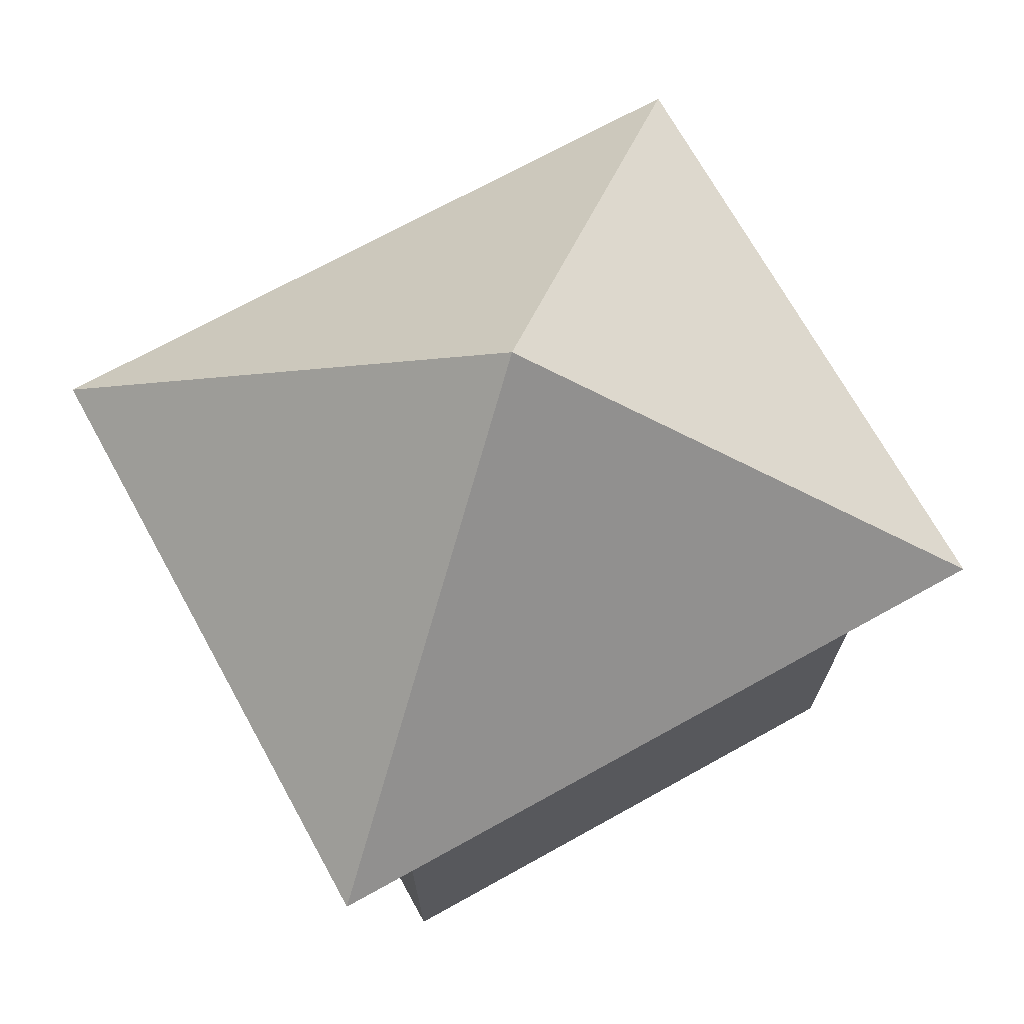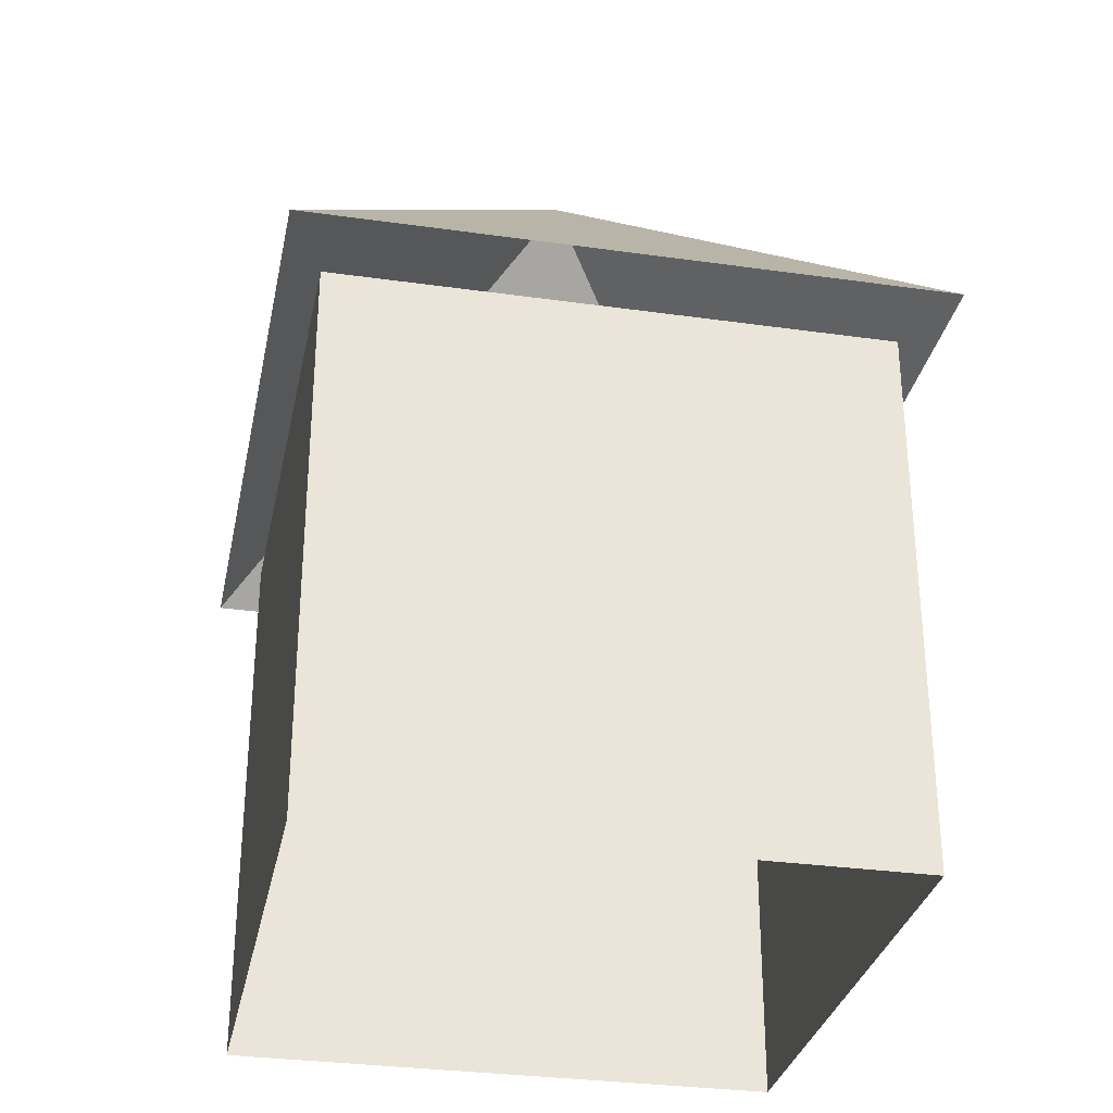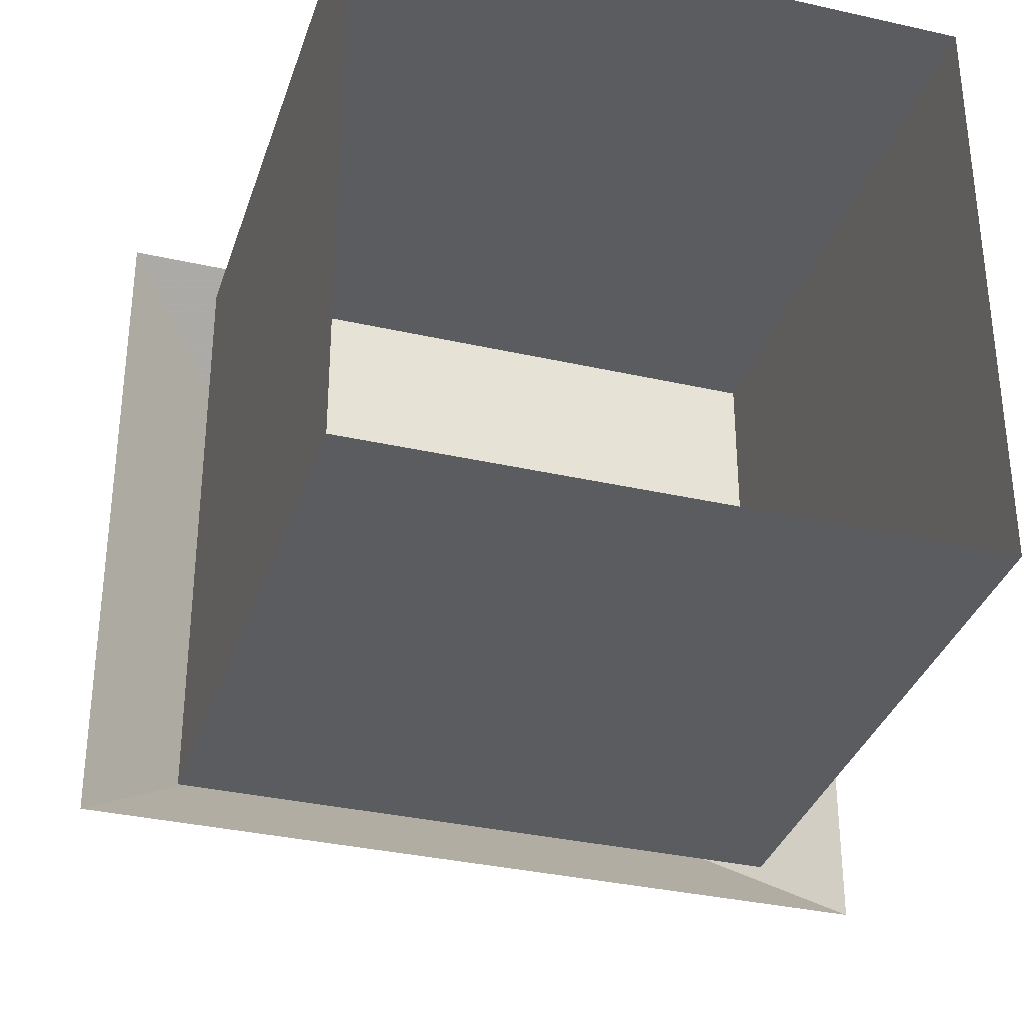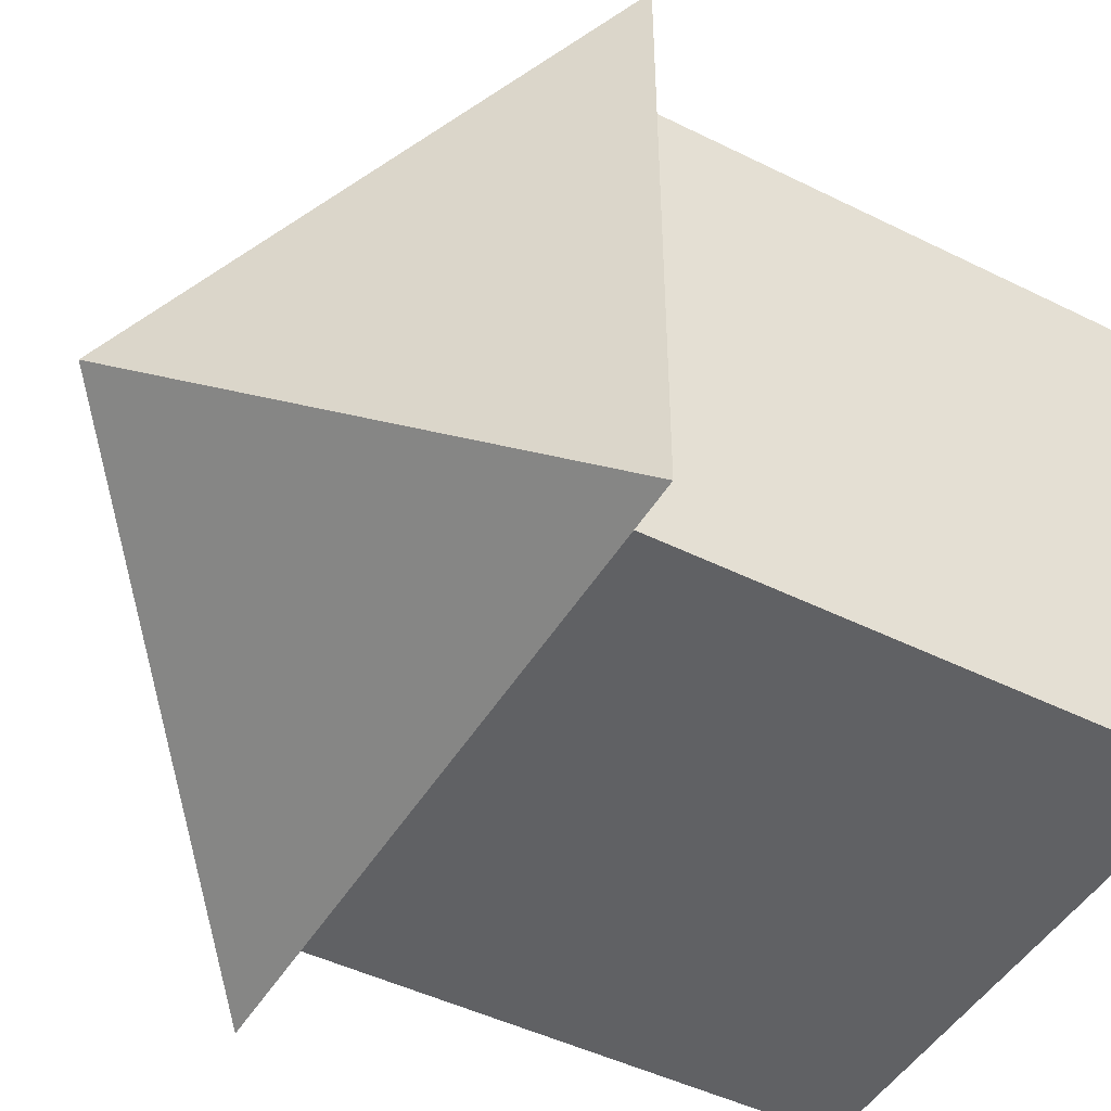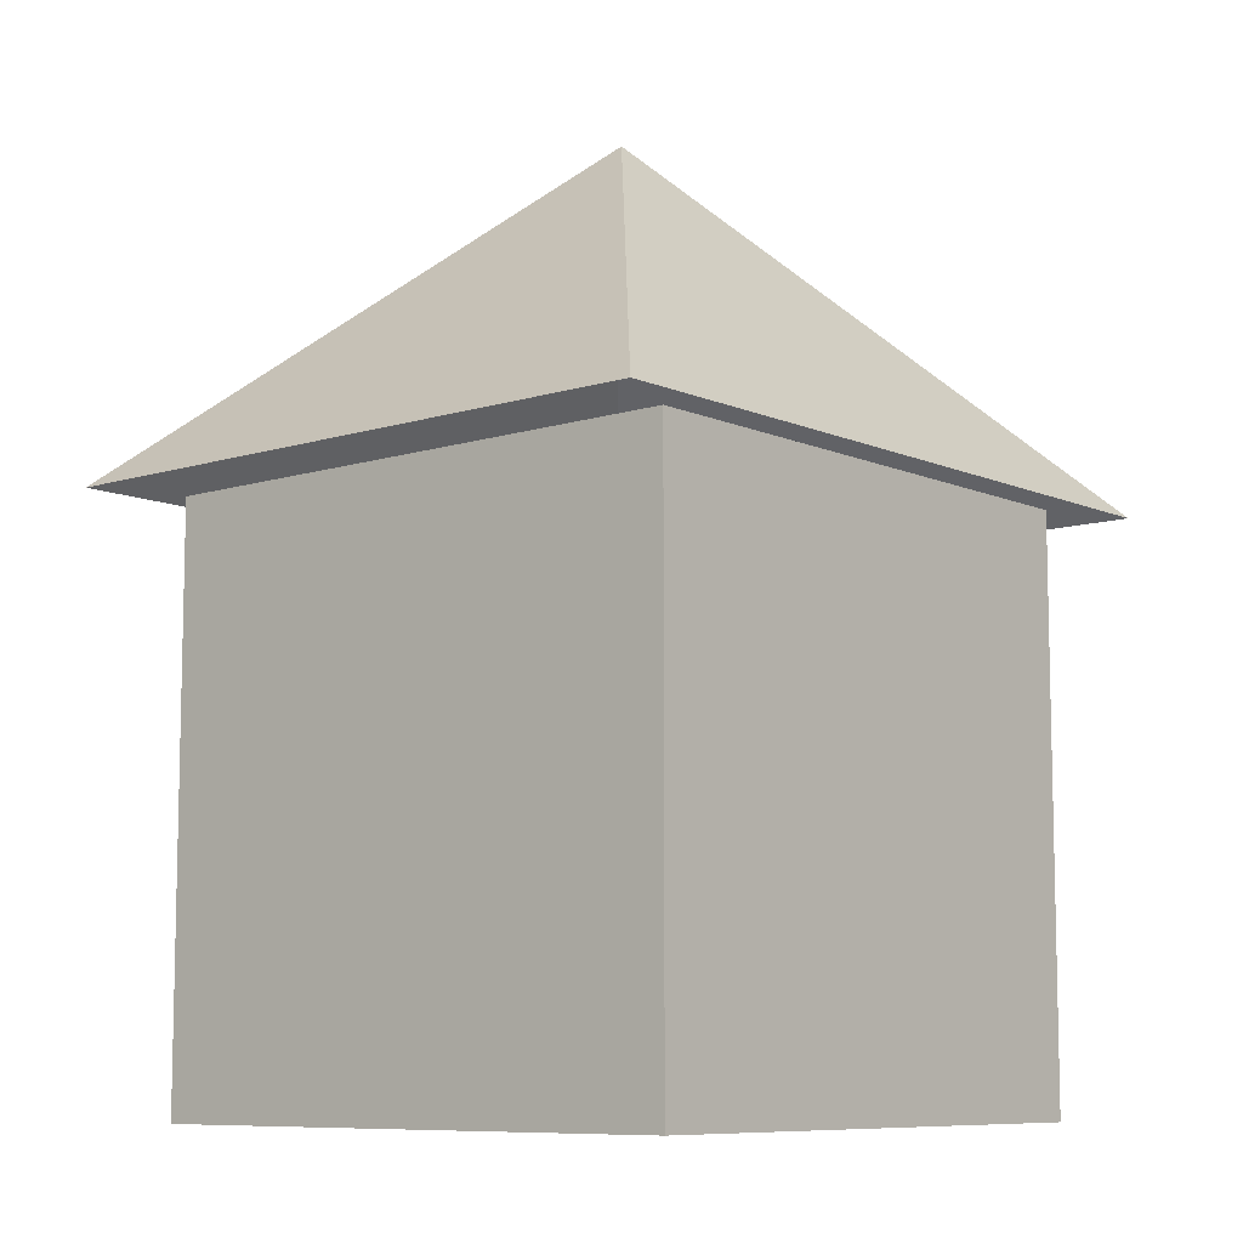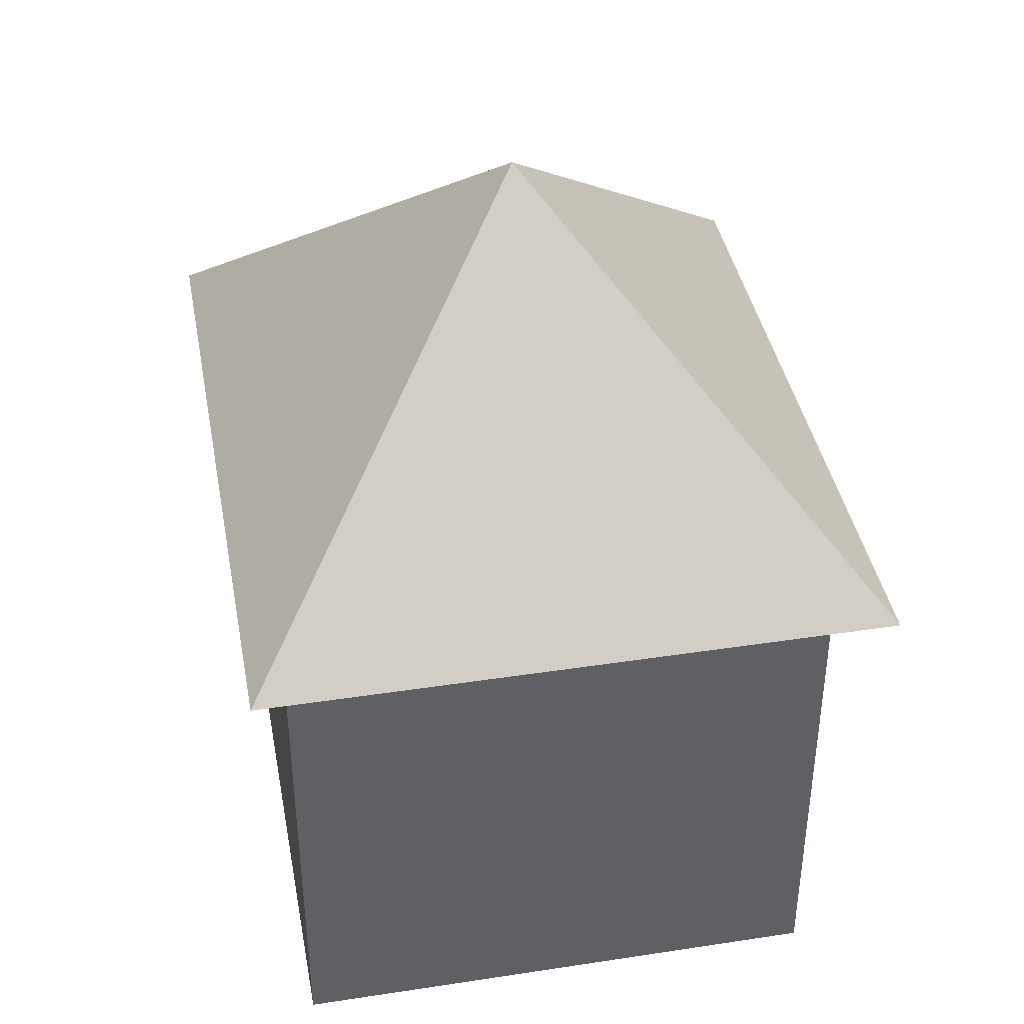
<metadata>
{"format":"obj","ext":"obj","renderer":"f3d","projection":"perspective","resolution":1024,"background":"white","views":[{"elev":70.9,"azim":-29.0,"up":"+Z"},{"elev":-31.2,"azim":-101.4,"up":"+Z"},{"elev":-34.3,"azim":163.0,"up":"+Y"},{"elev":-46.8,"azim":60.6,"up":"+Y"},{"elev":-8.8,"azim":-49.7,"up":"+Z"},{"elev":40.4,"azim":79.4,"up":"+Z"}]}
</metadata>
<code>
o Object.1
v -20 -20 40
v 20 -20 40
v -20 20 40
v 20 20 0
v -20 -20 0
v -20 20 0
v 20 -20 0
v 20 20 40
f 4 5 6
f 5 4 7
f 5 7 2
f 2 1 5
f 5 3 6
f 5 1 3
f 6 3 8
f 8 4 6
f 8 2 7
f 7 4 8
f 1 2 3
f 8 3 2
o Object.2
v -26.03 -22.7 40
v 26.03 -22.7 40
v 0.002609 0.002266 64.33
v -26.03 22.7 40
v 26.03 22.7 40
f 12 10 9
f 13 10 12
f 10 13 11
f 13 12 11
f 9 10 11
f 9 11 12

</code>
